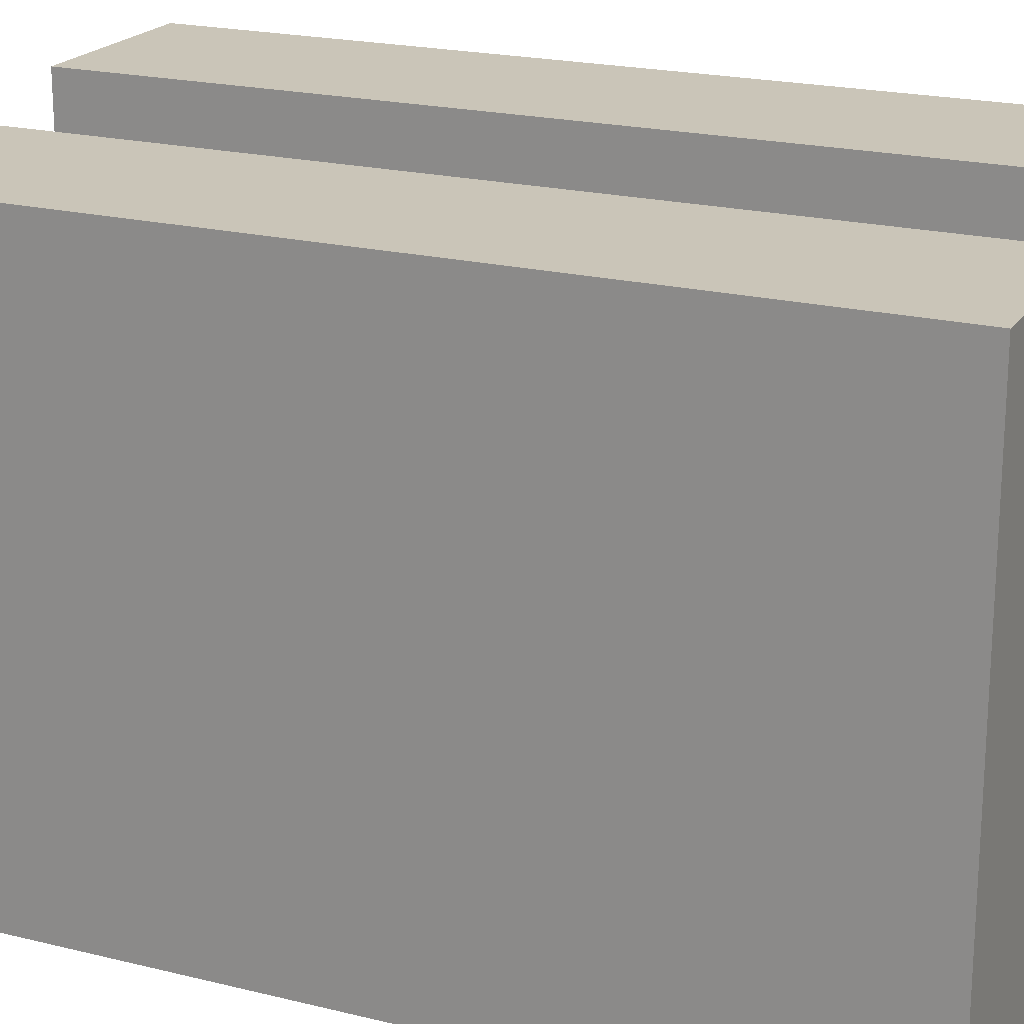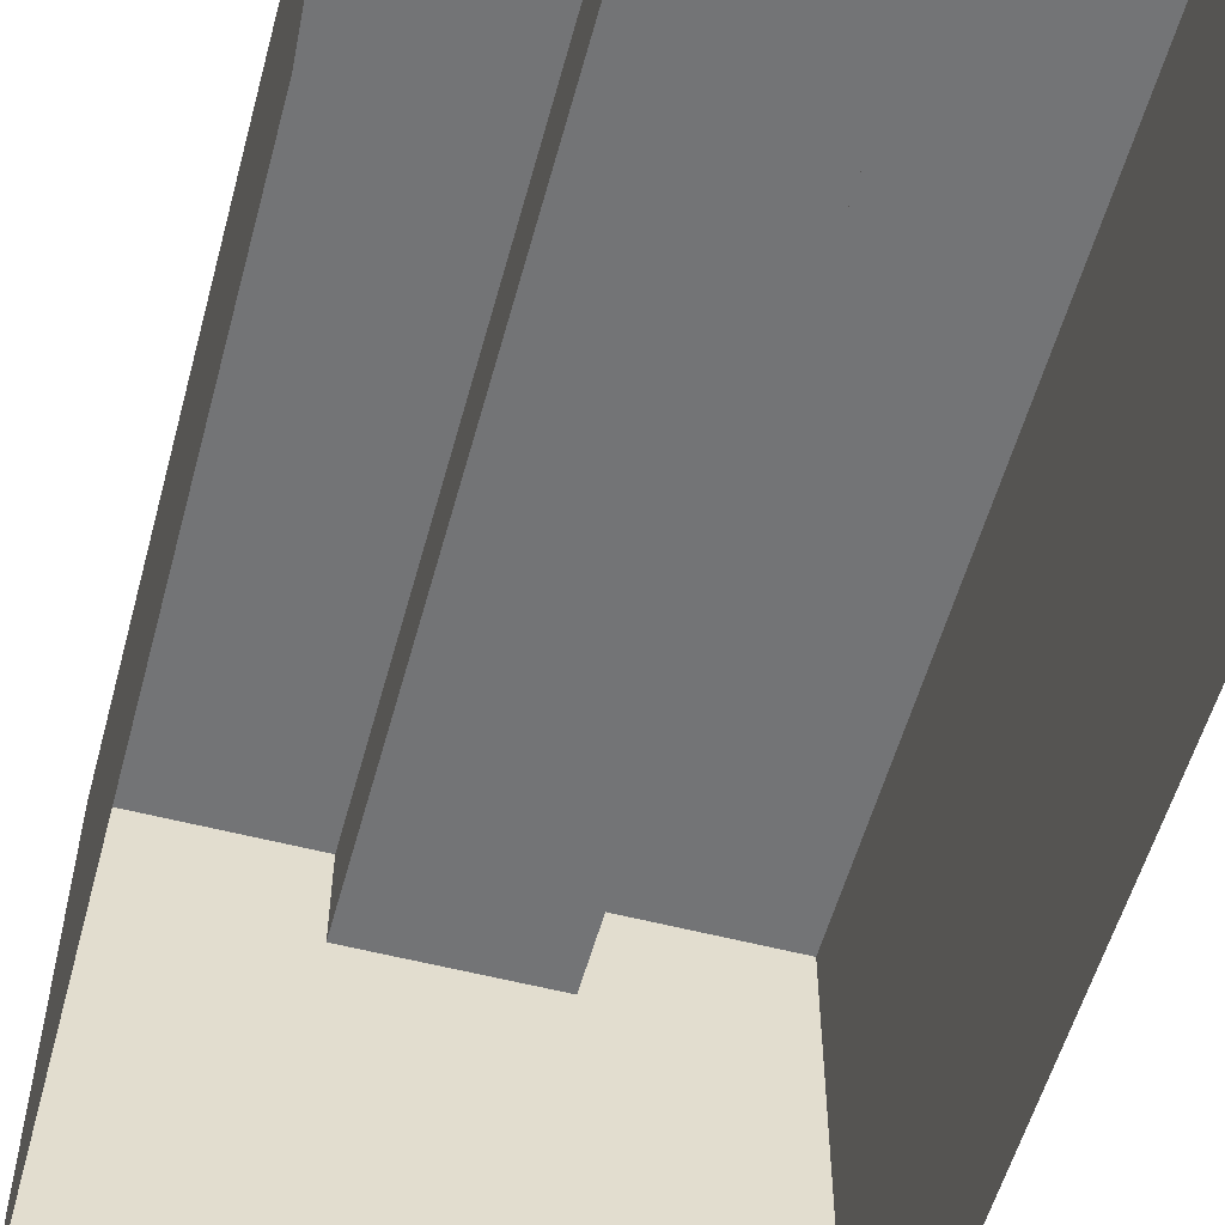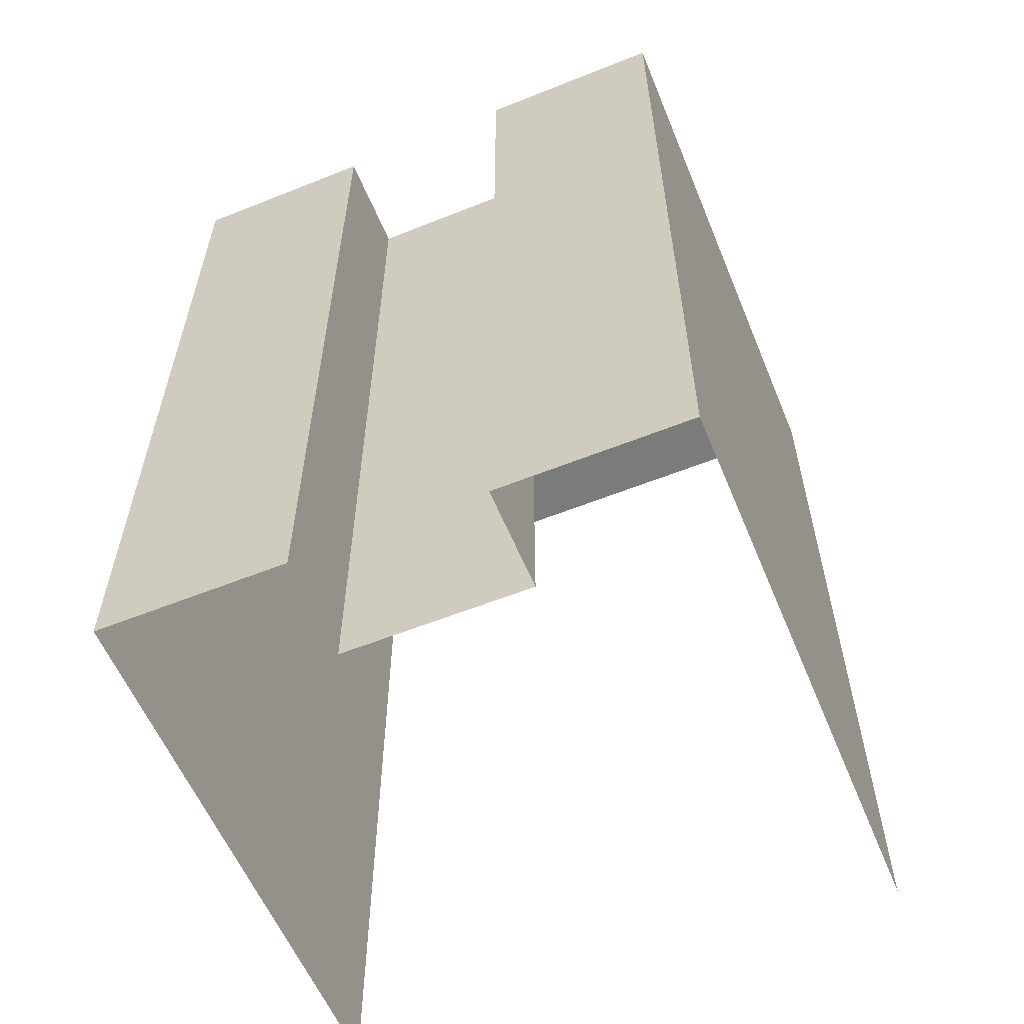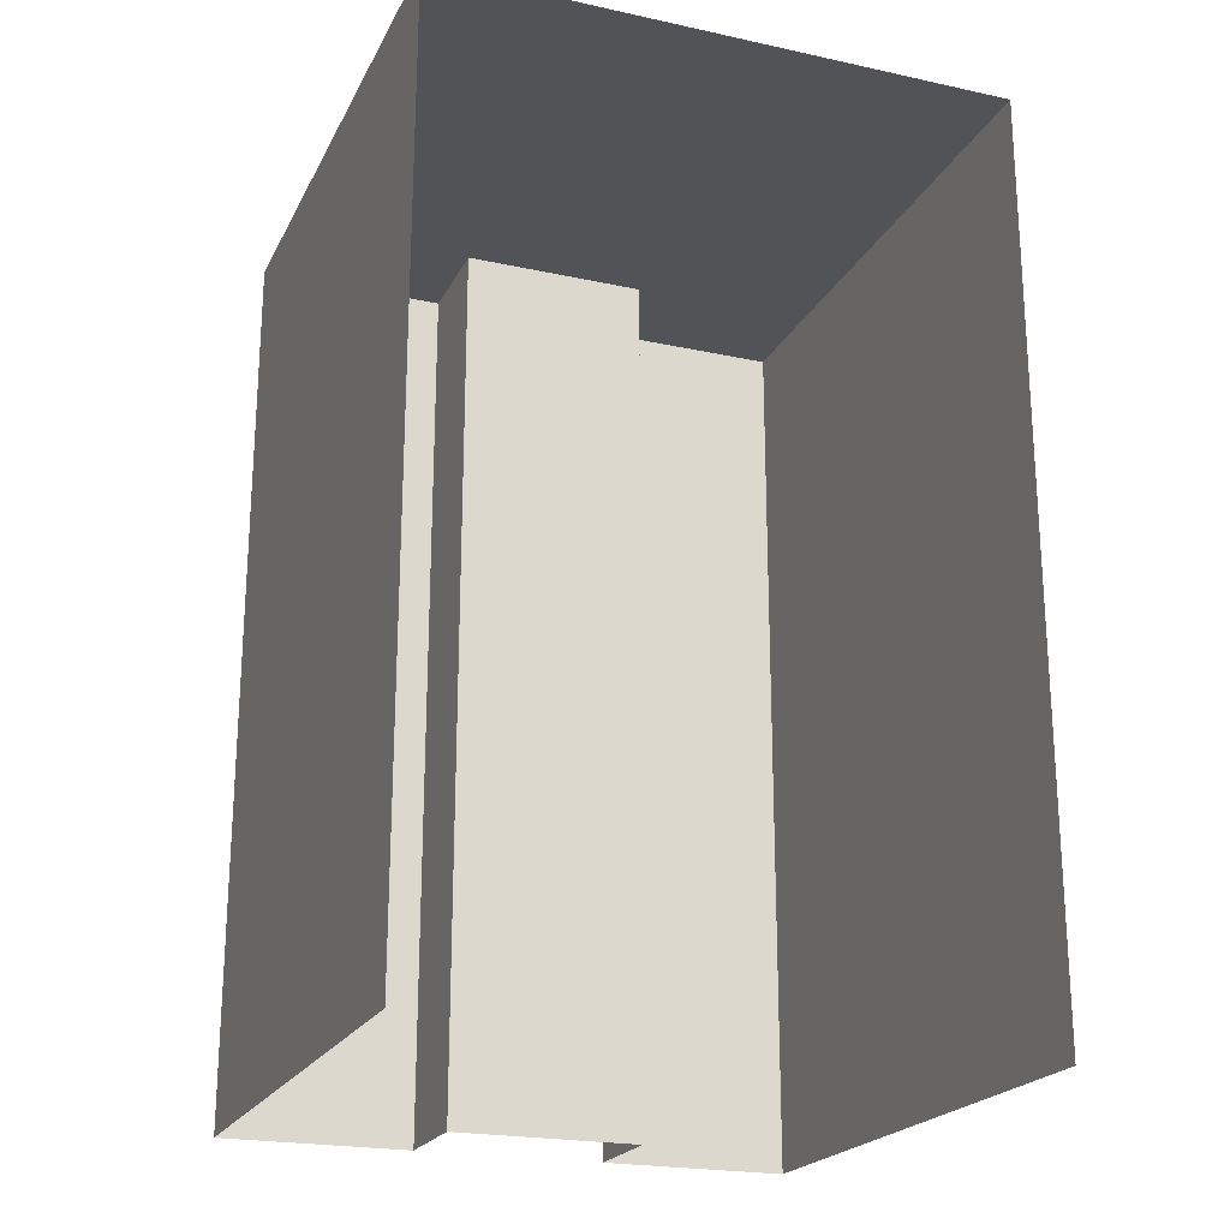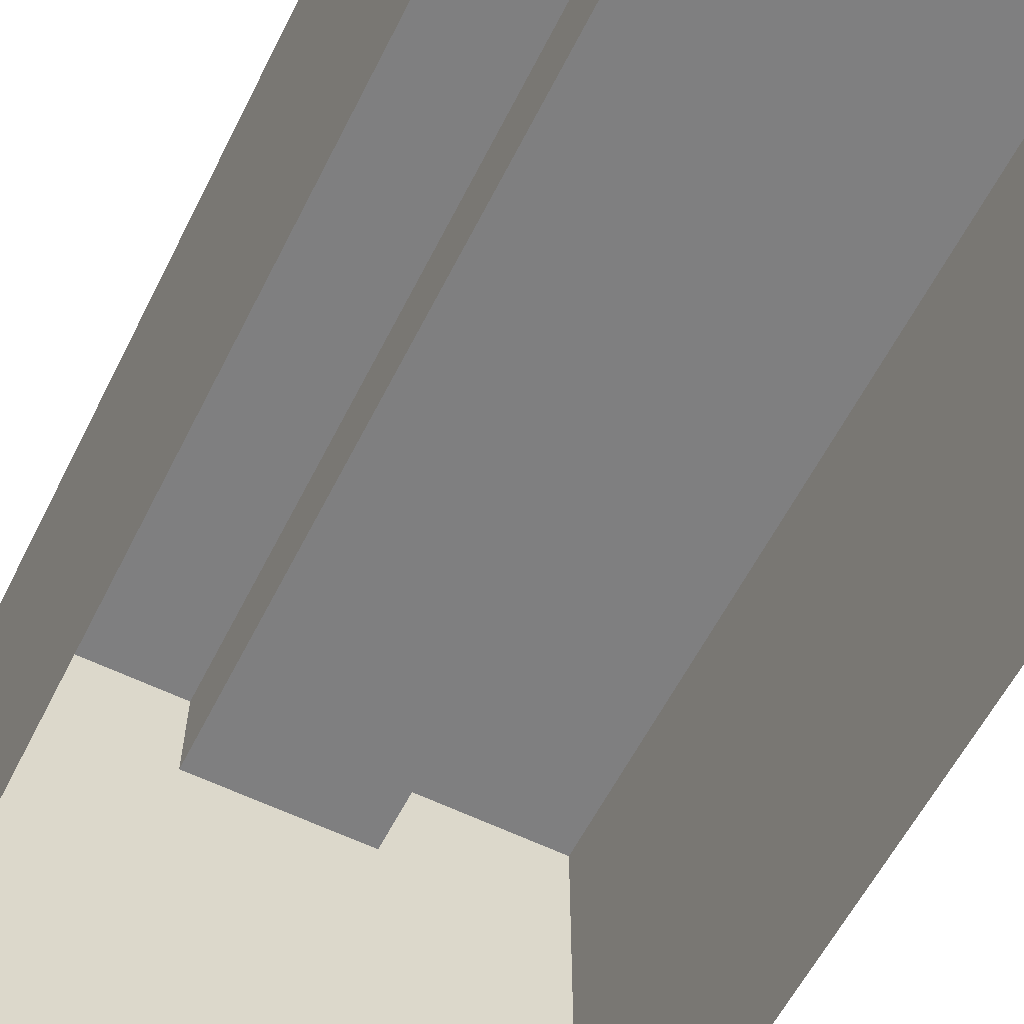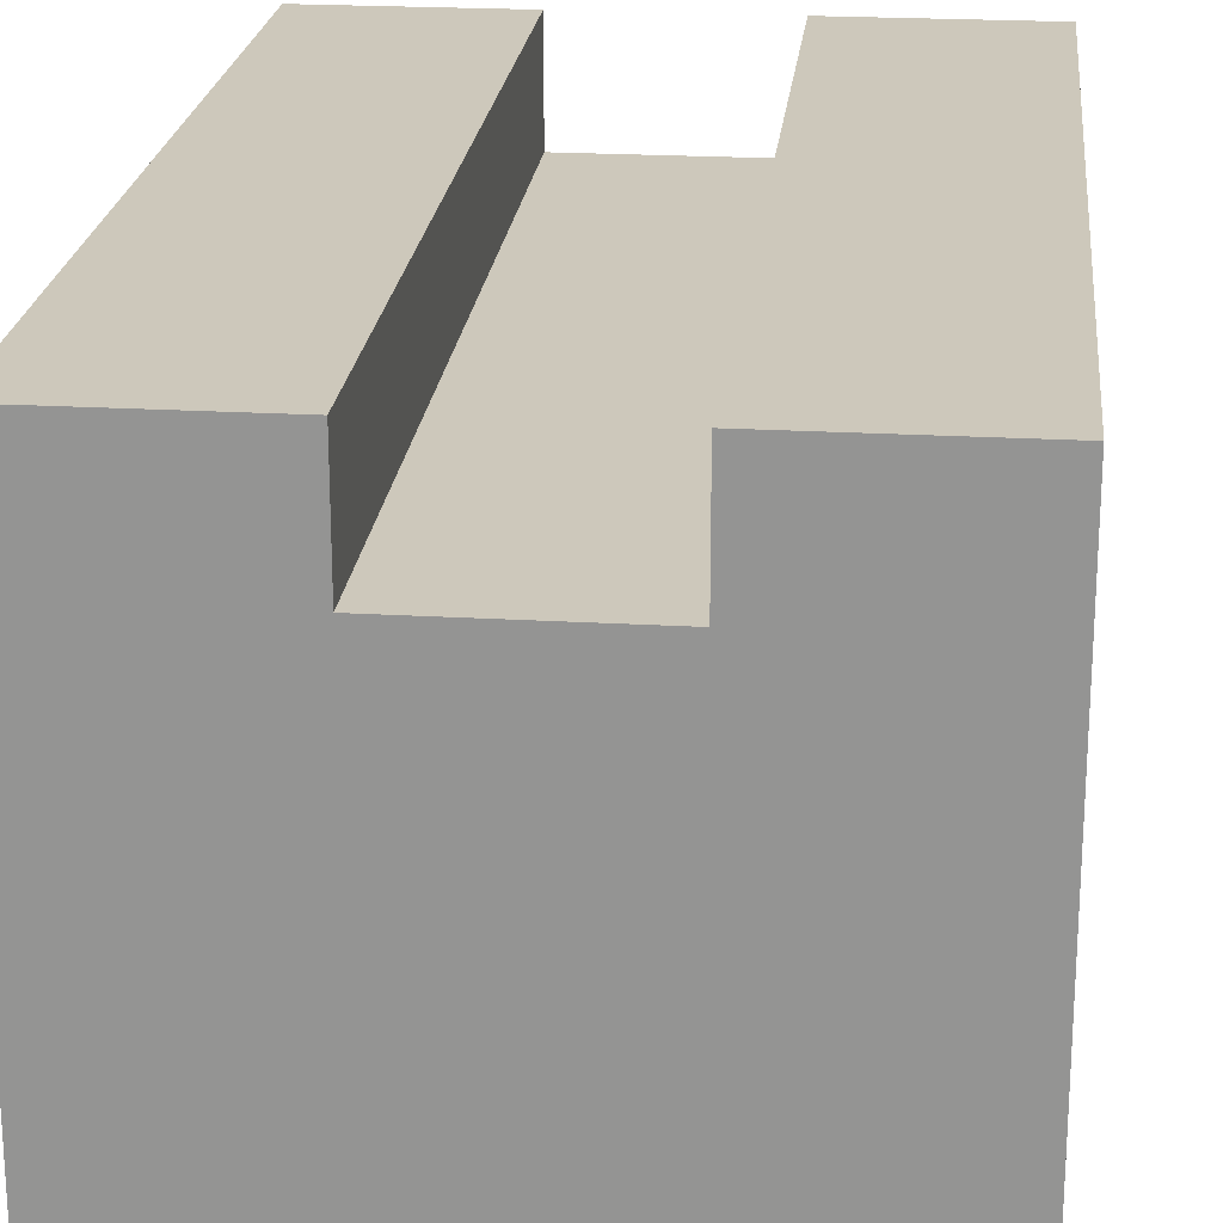
<metadata>
{"format":"obj","ext":"obj","renderer":"f3d","projection":"perspective","resolution":1024,"background":"white","views":[{"elev":20.5,"azim":114.3,"up":"+Z"},{"elev":-56.1,"azim":-15.2,"up":"+Z"},{"elev":-58.5,"azim":22.4,"up":"+Y"},{"elev":-21.7,"azim":159.1,"up":"+Y"},{"elev":-59.8,"azim":-26.7,"up":"+Z"},{"elev":22.0,"azim":-174.2,"up":"+Z"}]}
</metadata>
<code>
g default
v -2.485 0 2.454
v 2.485 0 2.454
v -2.485 7.85 2.454
v 2.485 7.85 2.454
v -2.485 7.85 -2.454
v 2.485 7.85 -2.454
v -2.485 0 -2.454
v 2.485 0 -2.454
v 0.8283 0 2.454
v 0.8283 7.85 2.454
v -0.8283 0 2.454
v -0.8283 7.85 2.454
v -0.8283 0 1.538
v 0.8283 0 1.538
v 0.8283 7.85 1.538
v -0.8283 7.85 1.538
g polySurface69pCube85
f 1 11 12 3
f 3 12 5
f 2 8 6 4
f 7 1 3 5
f 9 2 4 10
f 6 10 4
f 13 14 15 16
f 9 10 15 14
f 12 11 13 16
f 16 15 6 5
f 16 5 12
f 6 15 10

</code>
